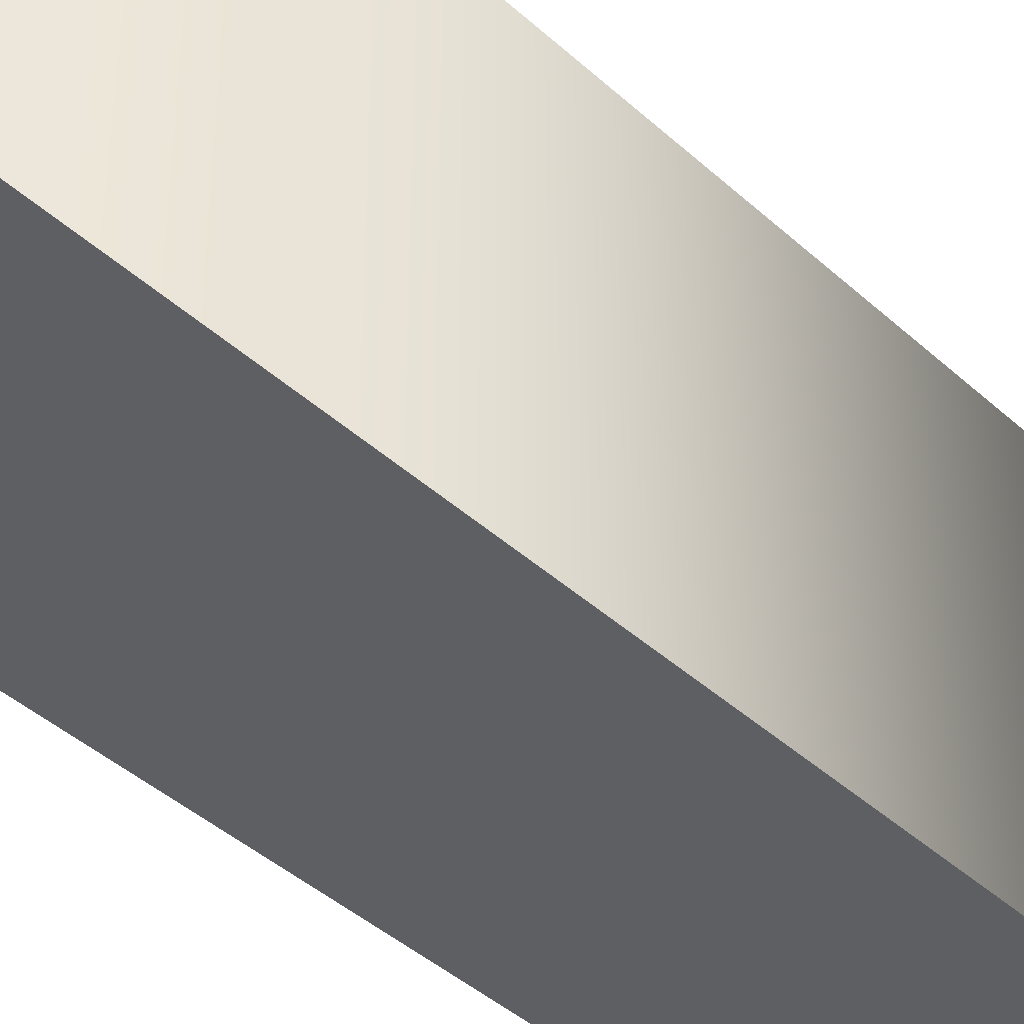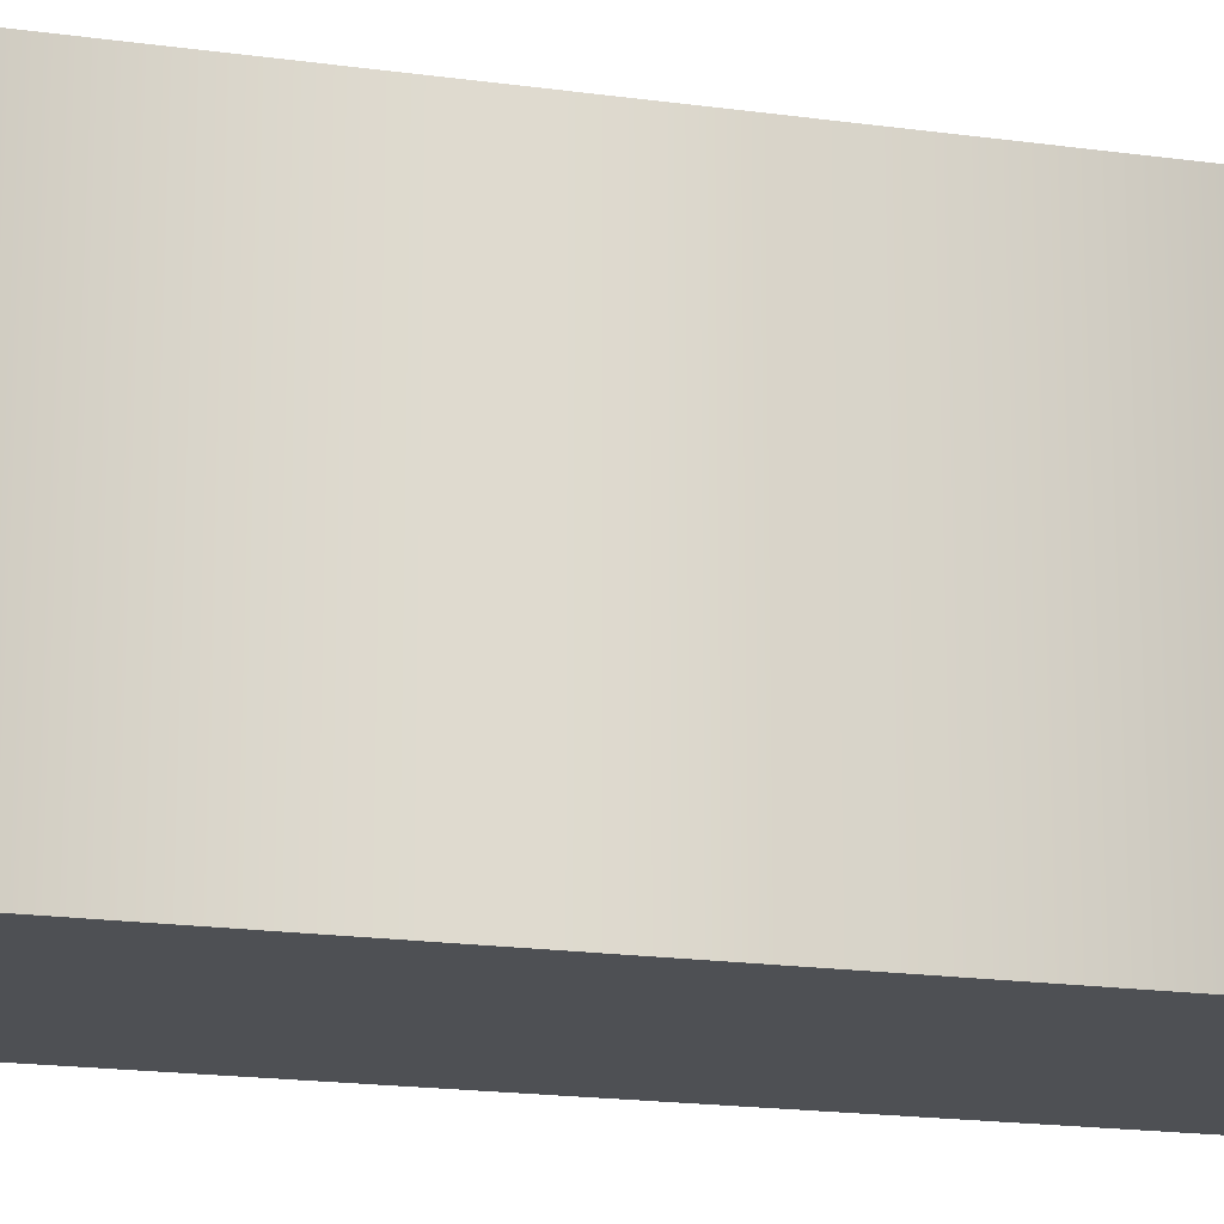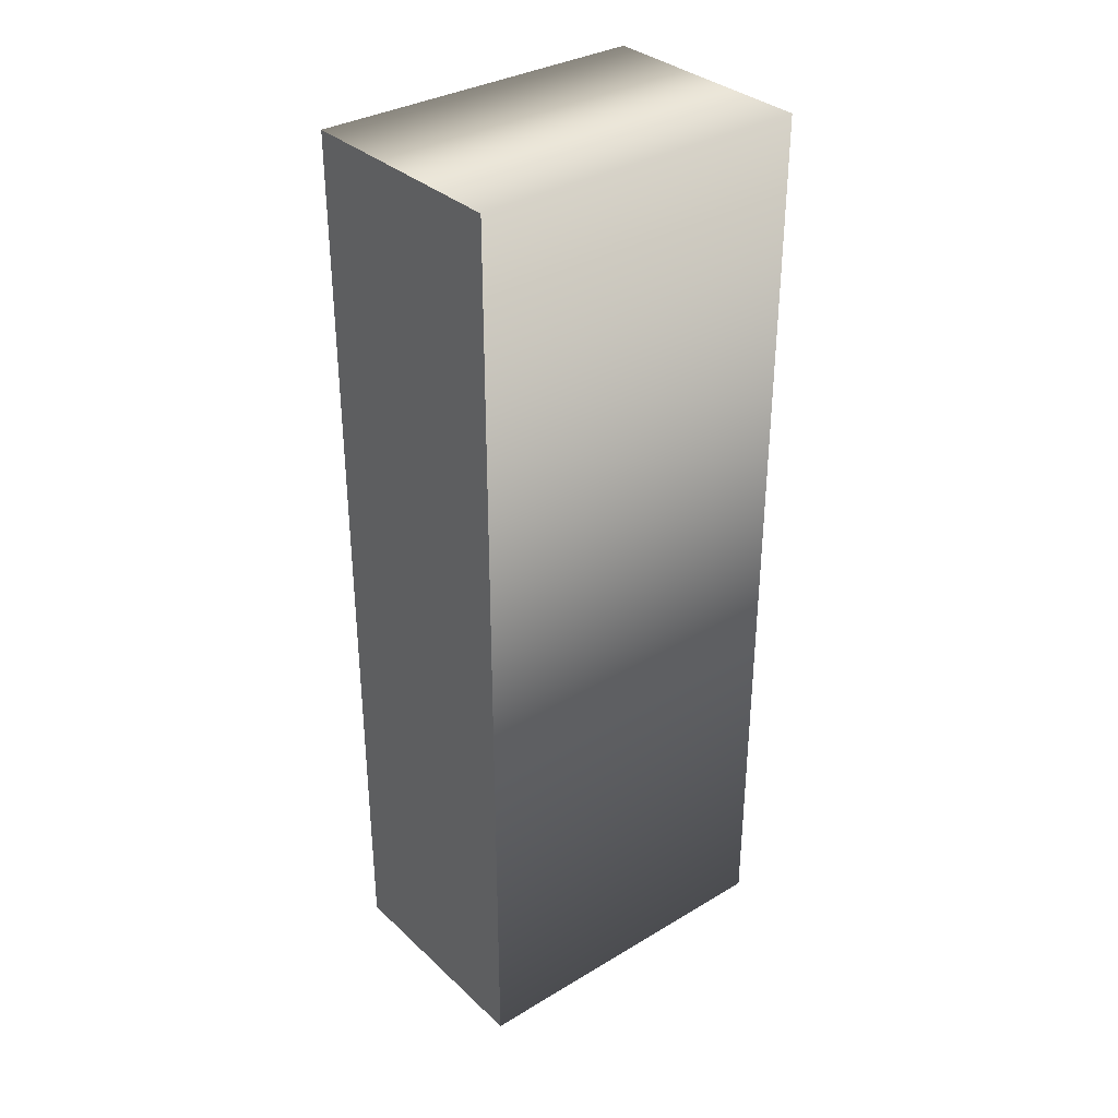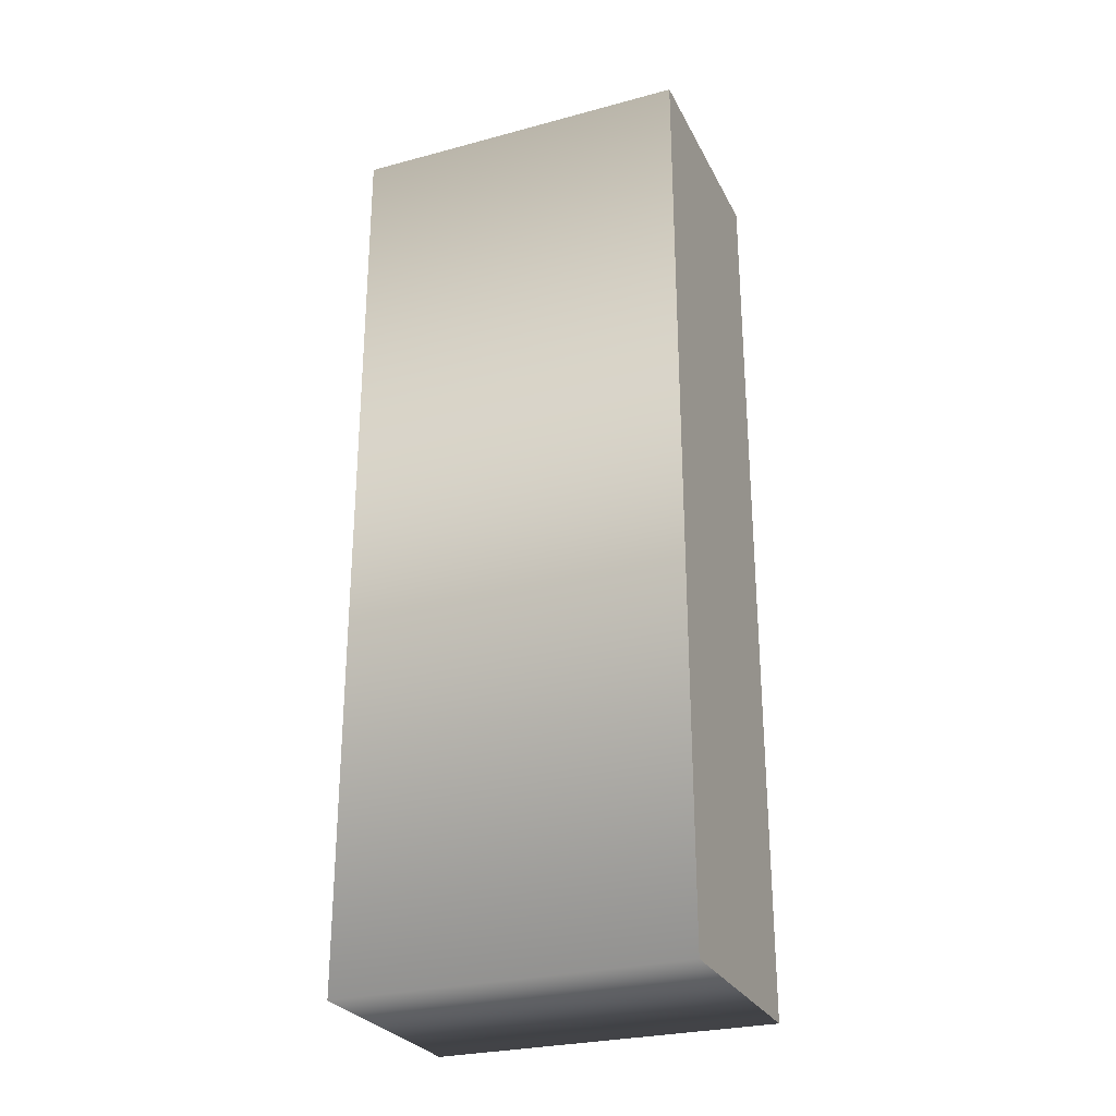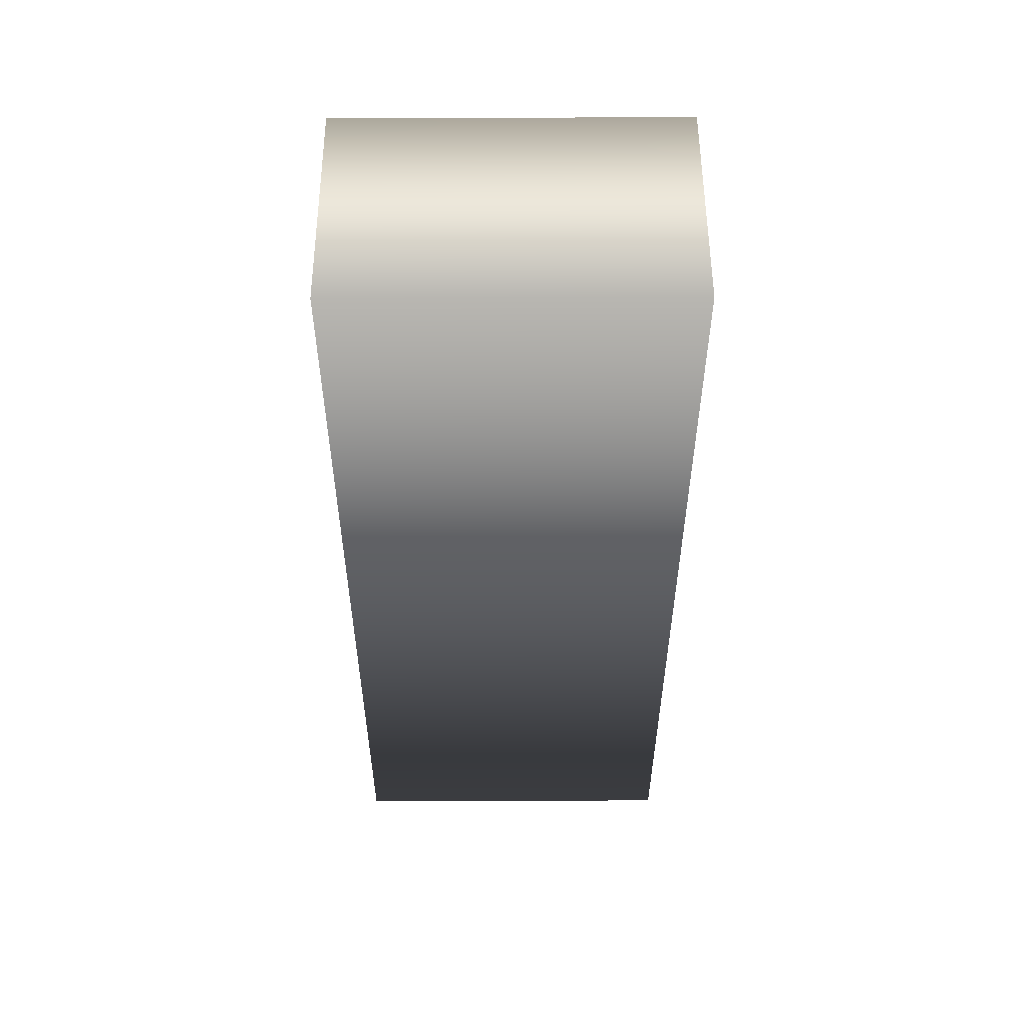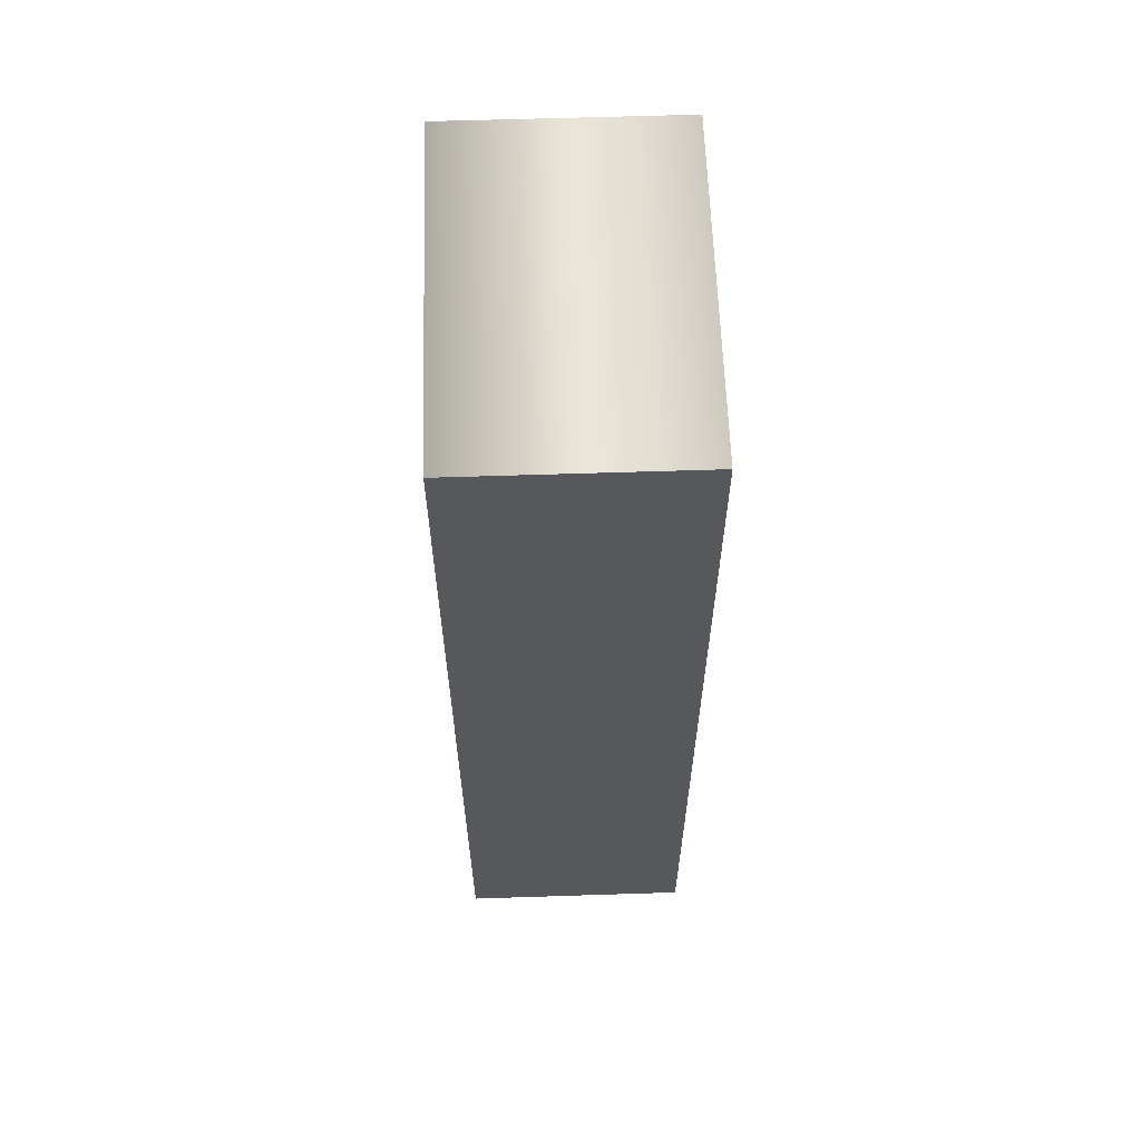
<metadata>
{"format":"obj","ext":"obj","renderer":"f3d","projection":"perspective","resolution":1024,"background":"white","views":[{"elev":-42.0,"azim":-137.4,"up":"+Z"},{"elev":-18.6,"azim":75.1,"up":"+Z"},{"elev":33.8,"azim":-129.0,"up":"+Y"},{"elev":-27.6,"azim":-67.7,"up":"+Y"},{"elev":53.4,"azim":-90.2,"up":"+Y"},{"elev":61.1,"azim":-1.9,"up":"+Y"}]}
</metadata>
<code>
o 1
v -0.06653 0.3196 -0.1
v -0.06653 -0.215 -0.1
v 0.06653 -0.215 -0.1
v 0.06653 0.3196 -0.1
v -0.06653 0.3196 0.1
v -0.06653 -0.215 0.1
v 0.06653 -0.215 0.1
v 0.06653 0.3196 0.1
v -0.06653 0.3196 0.1
v -0.06653 0.3196 -0.1
v -0.06653 -0.215 0.1
v -0.06653 -0.215 -0.1
v 0.06653 -0.215 0.1
v 0.06653 -0.215 -0.1
v 0.06653 0.3196 0.1
v 0.06653 0.3196 -0.1
f 3 1 4
f 3 2 1
f 7 8 5
f 7 5 6
f 10 12 11 9
f 12 14 13 11
f 14 16 15 13
f 16 10 9 15

</code>
